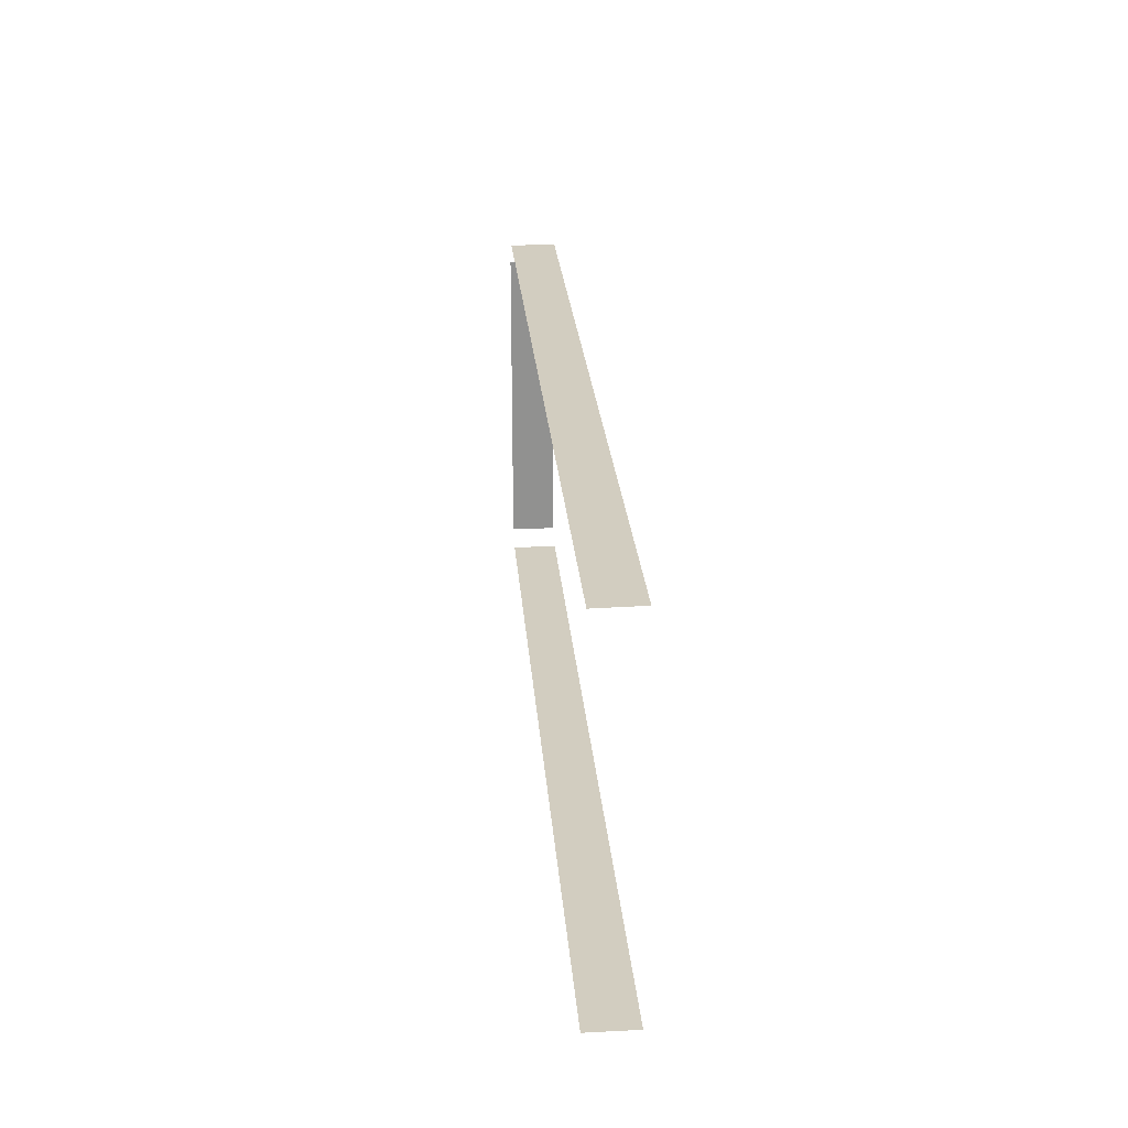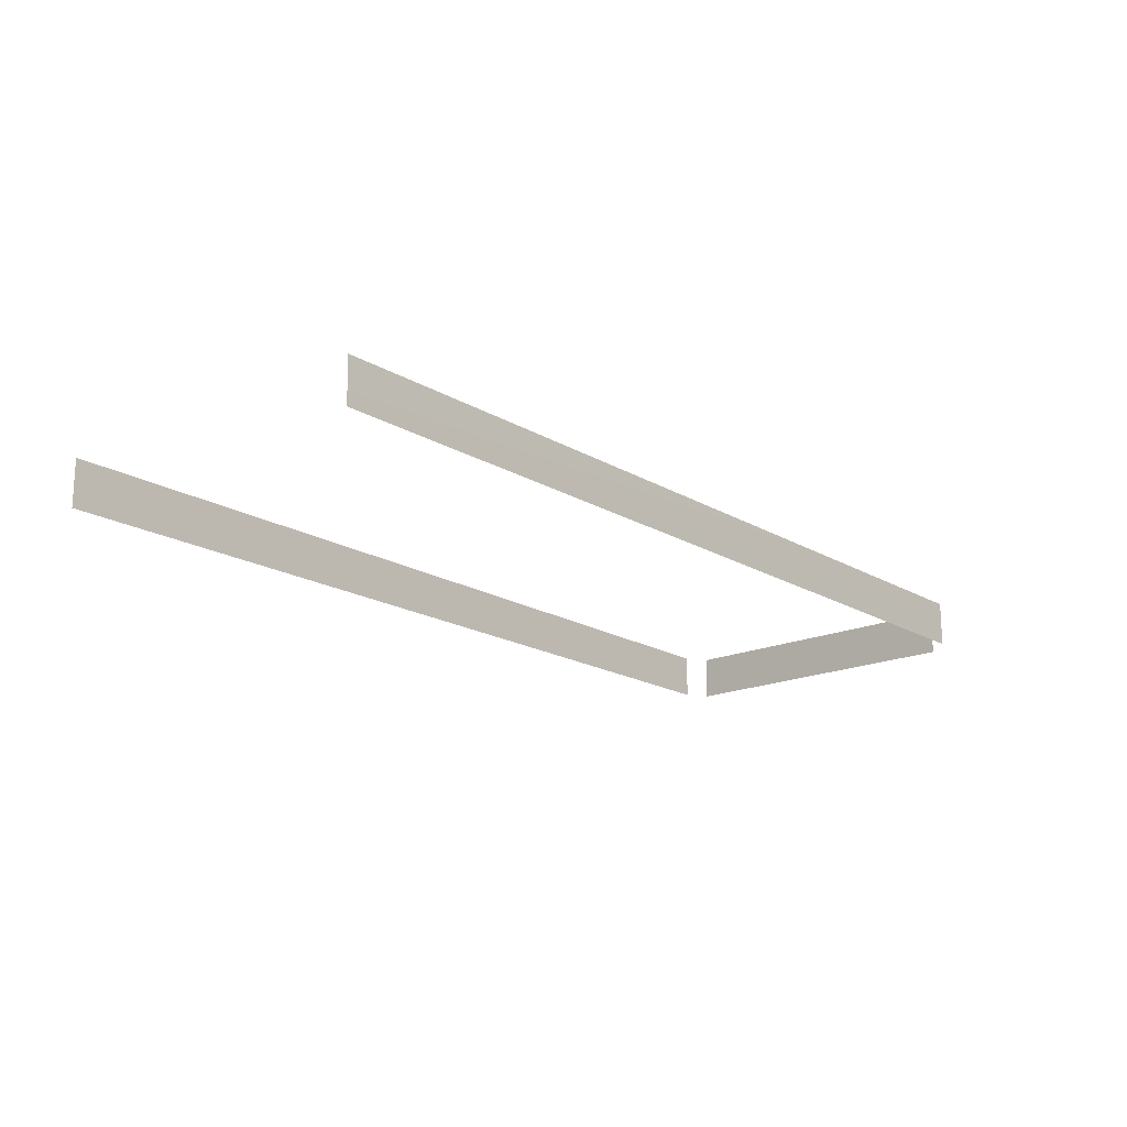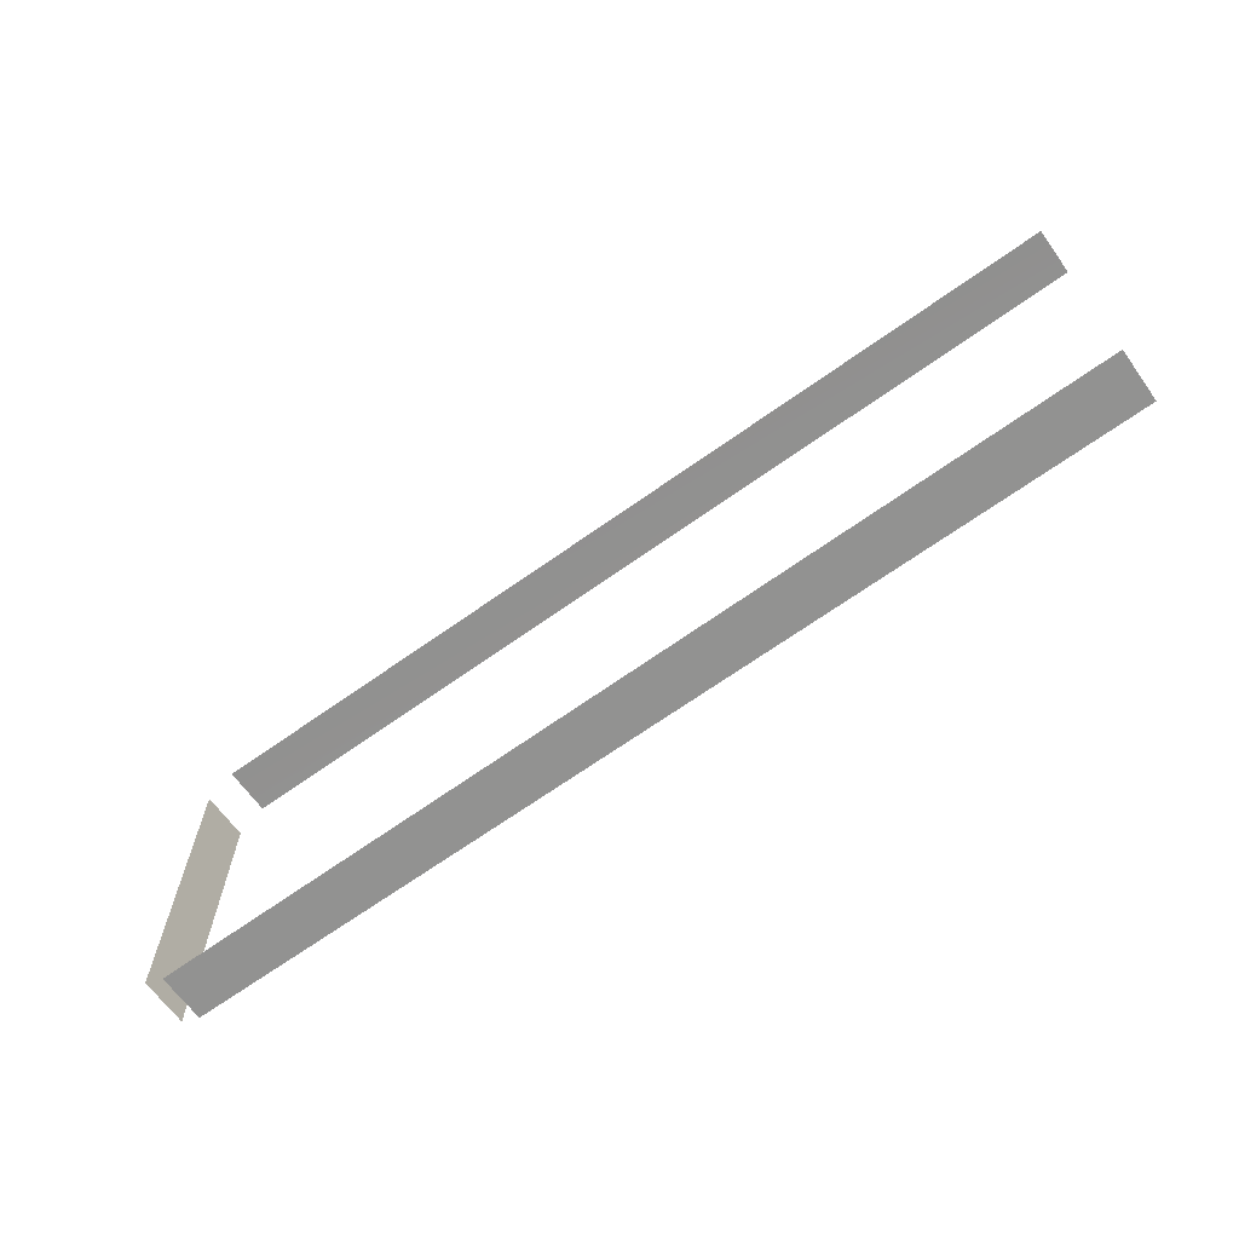
<metadata>
{"format":"obj","ext":"obj","renderer":"f3d","projection":"perspective","resolution":1024,"background":"white","views":[{"elev":24.5,"azim":-94.5,"up":"+Z"},{"elev":-18.0,"azim":-49.2,"up":"+Y"},{"elev":-66.3,"azim":-144.2,"up":"+Z"}]}
</metadata>
<code>
g GrimeLayer93938
v -629.8 -3450 796.2
v -629.7 -3481 796.2
v -28.65 -3481 796.1
v -28.65 -3451 796.1
v -14.14 -3451 805.1
v -14.14 -3481 805.1
v -14.14 -3481 1017
v -14.14 -3451 1017
v -29.1 -3451 1034
v -29.1 -3481 1034
v -629.7 -3481 1033
v -629.7 -3452 1033
f 3 1 2
f 1 3 4
f 7 5 6
f 5 7 8
f 11 9 10
f 9 11 12

</code>
